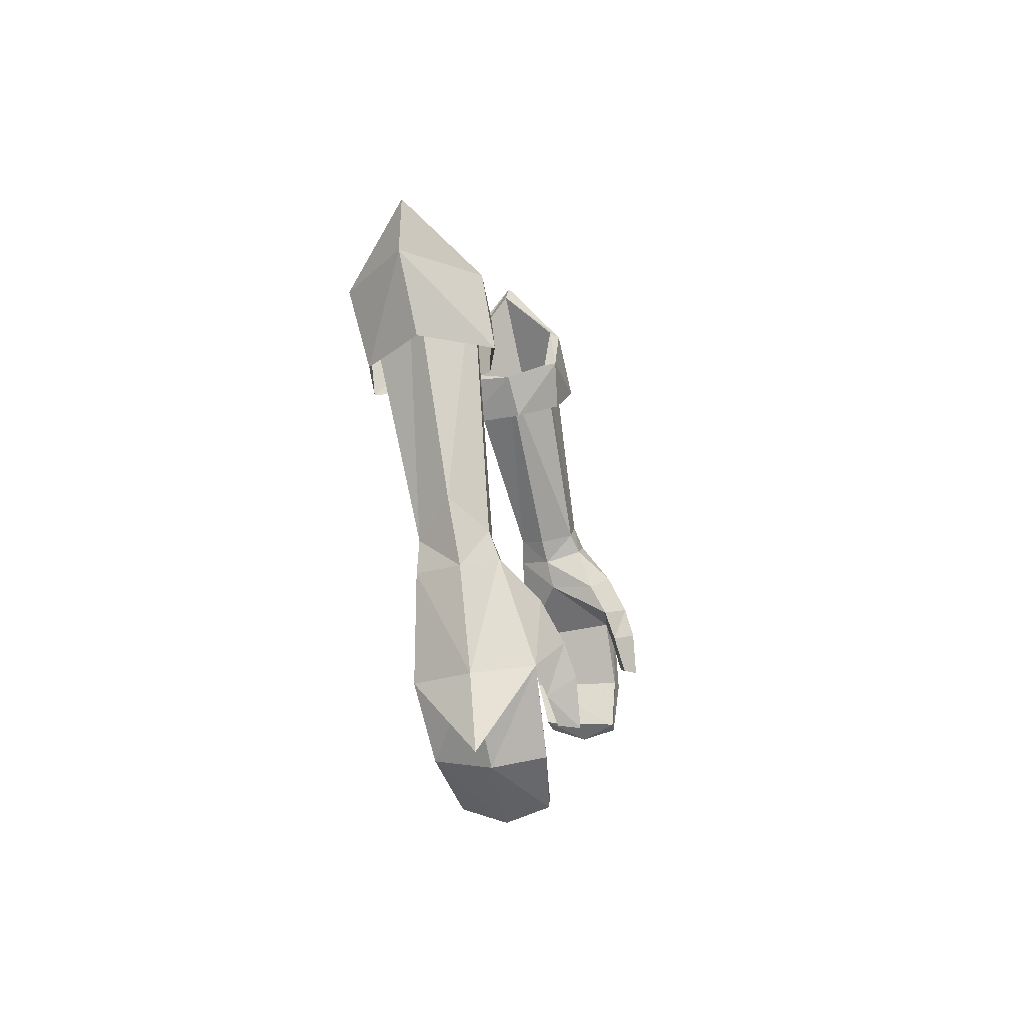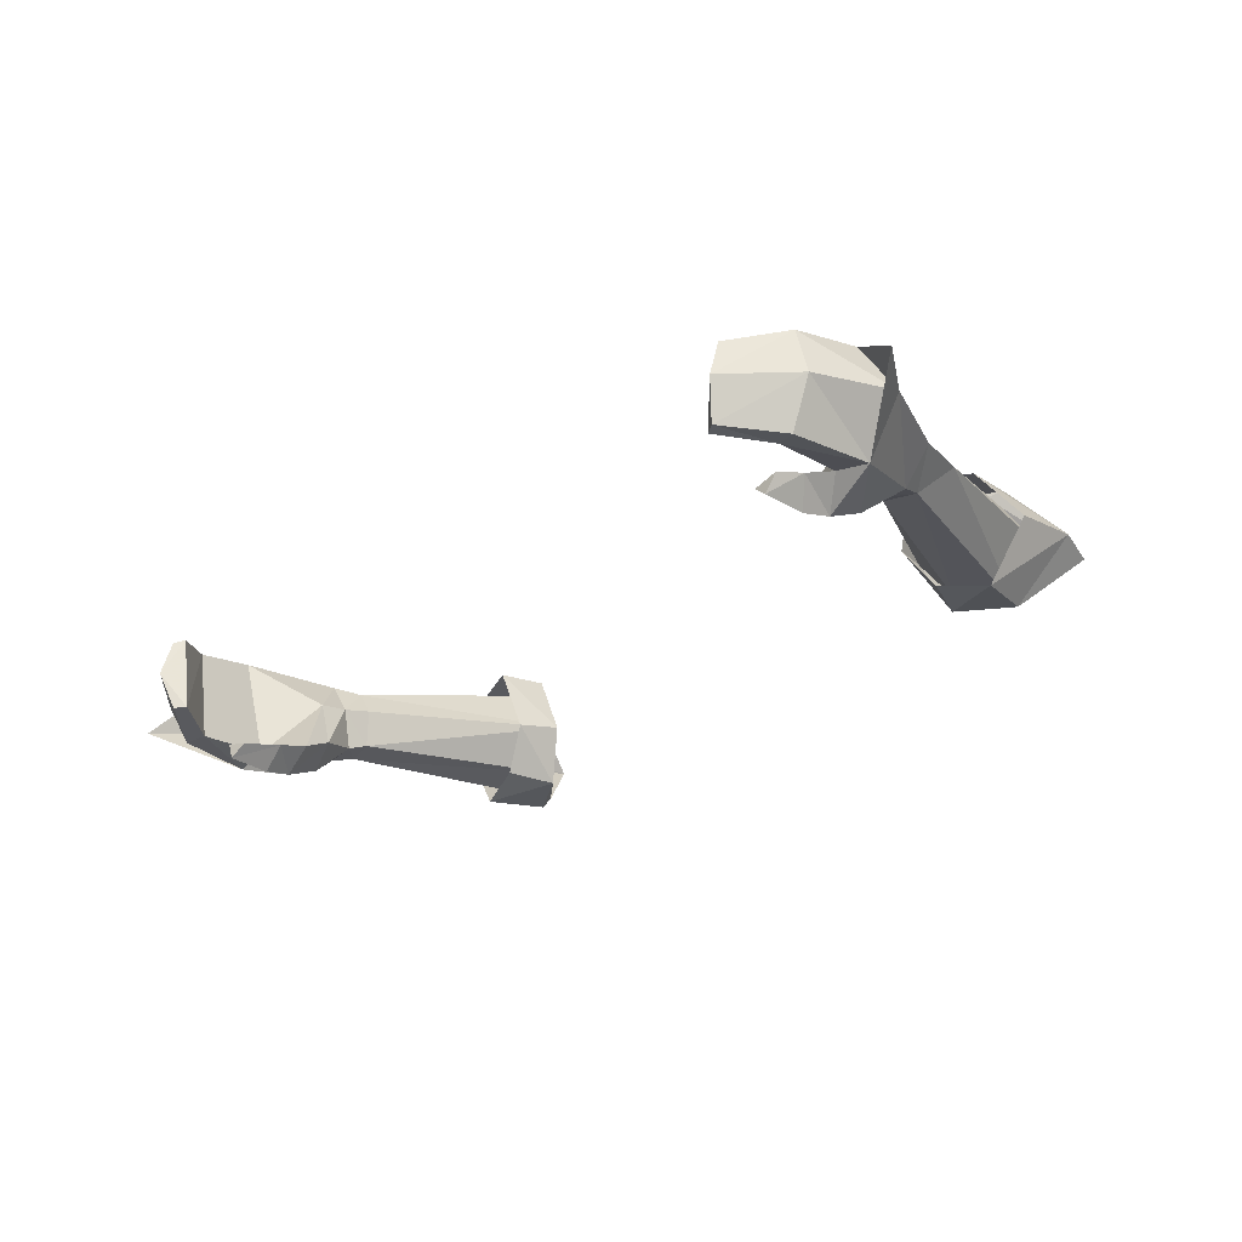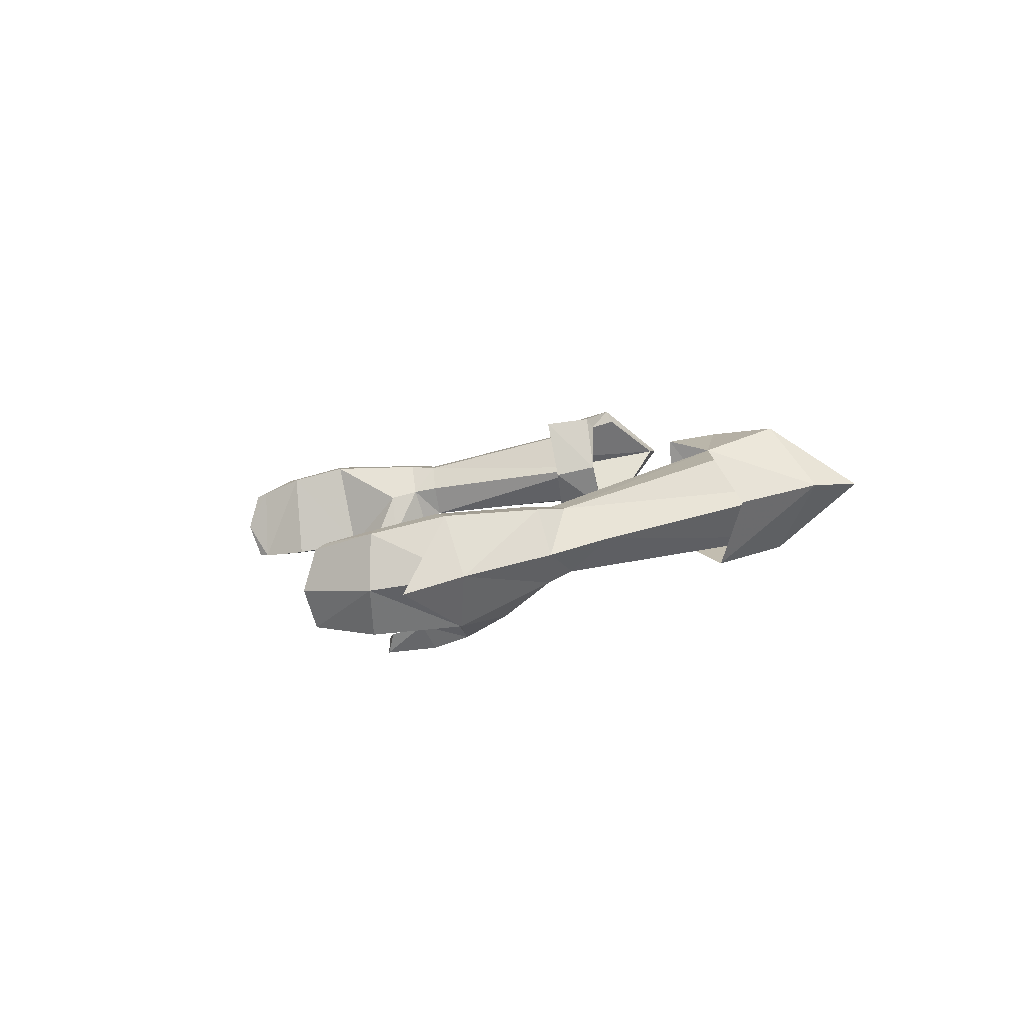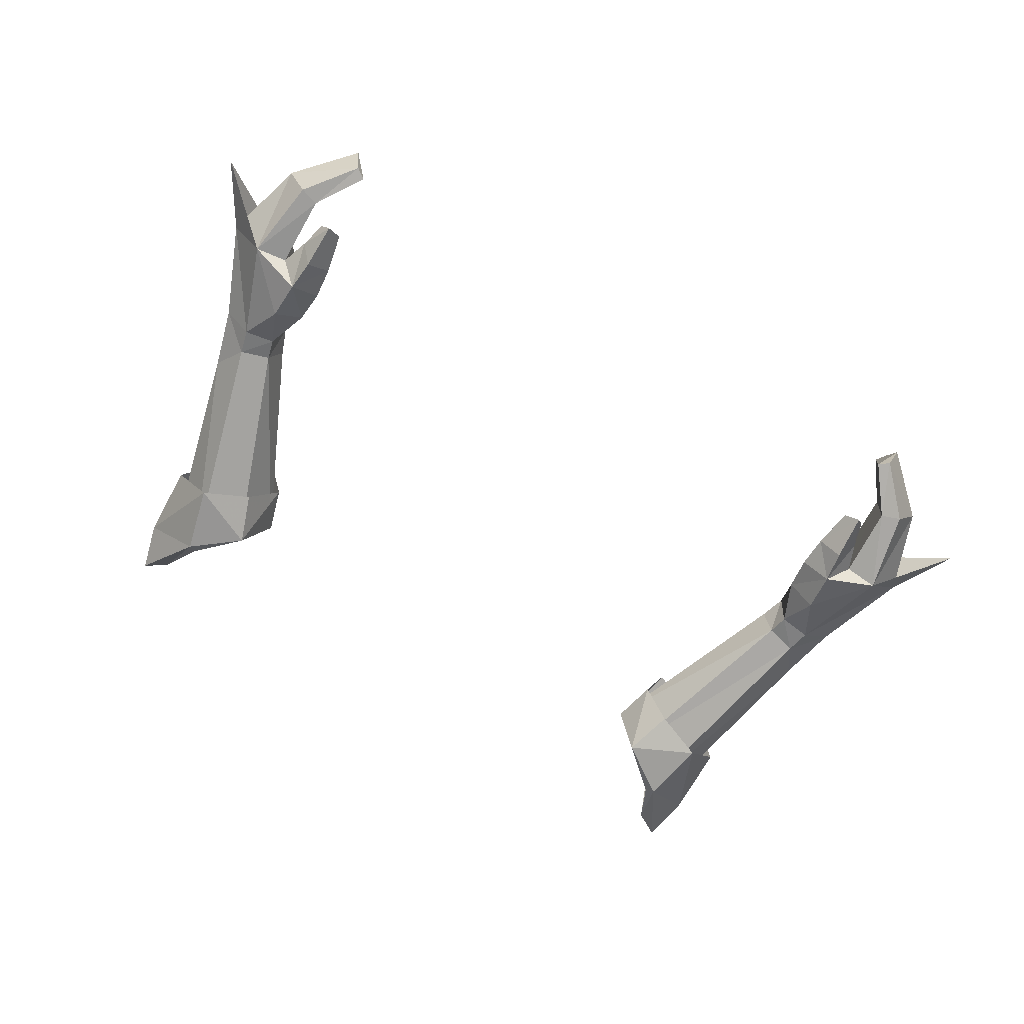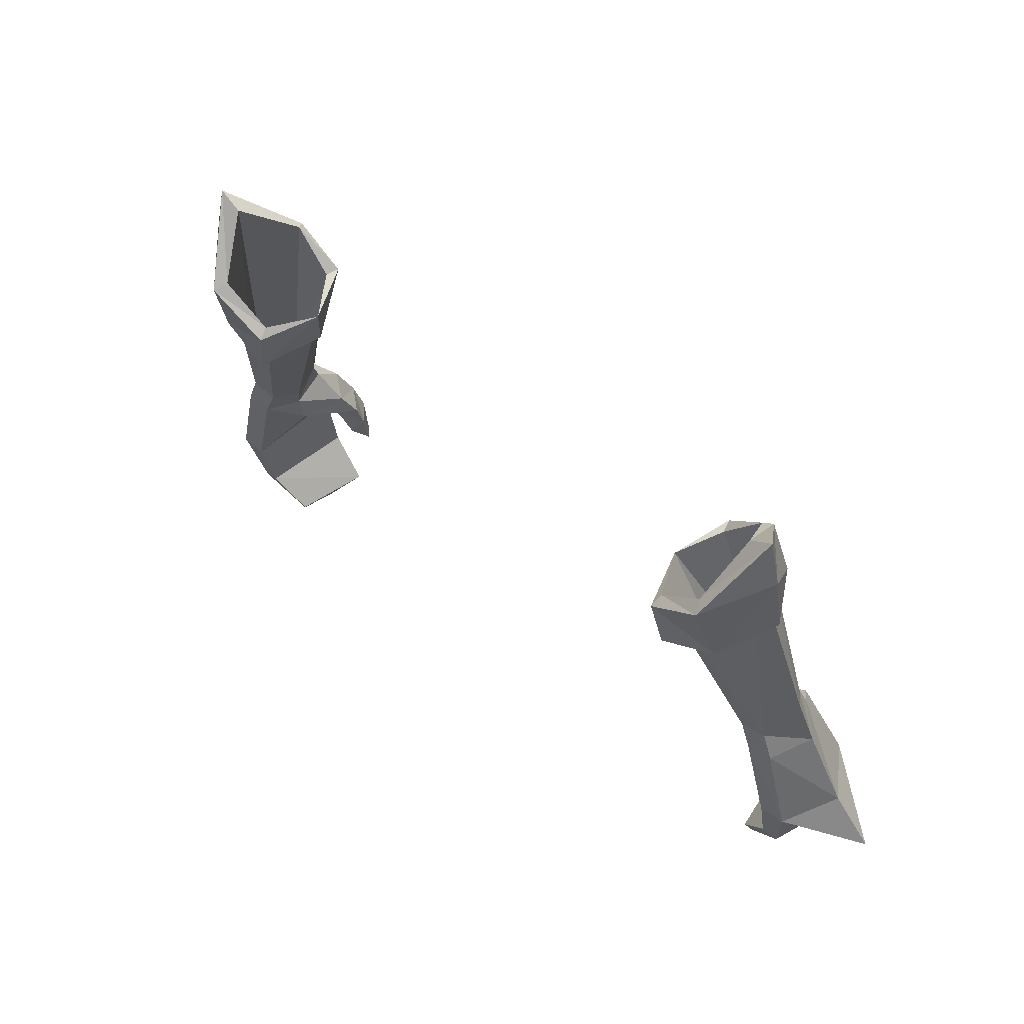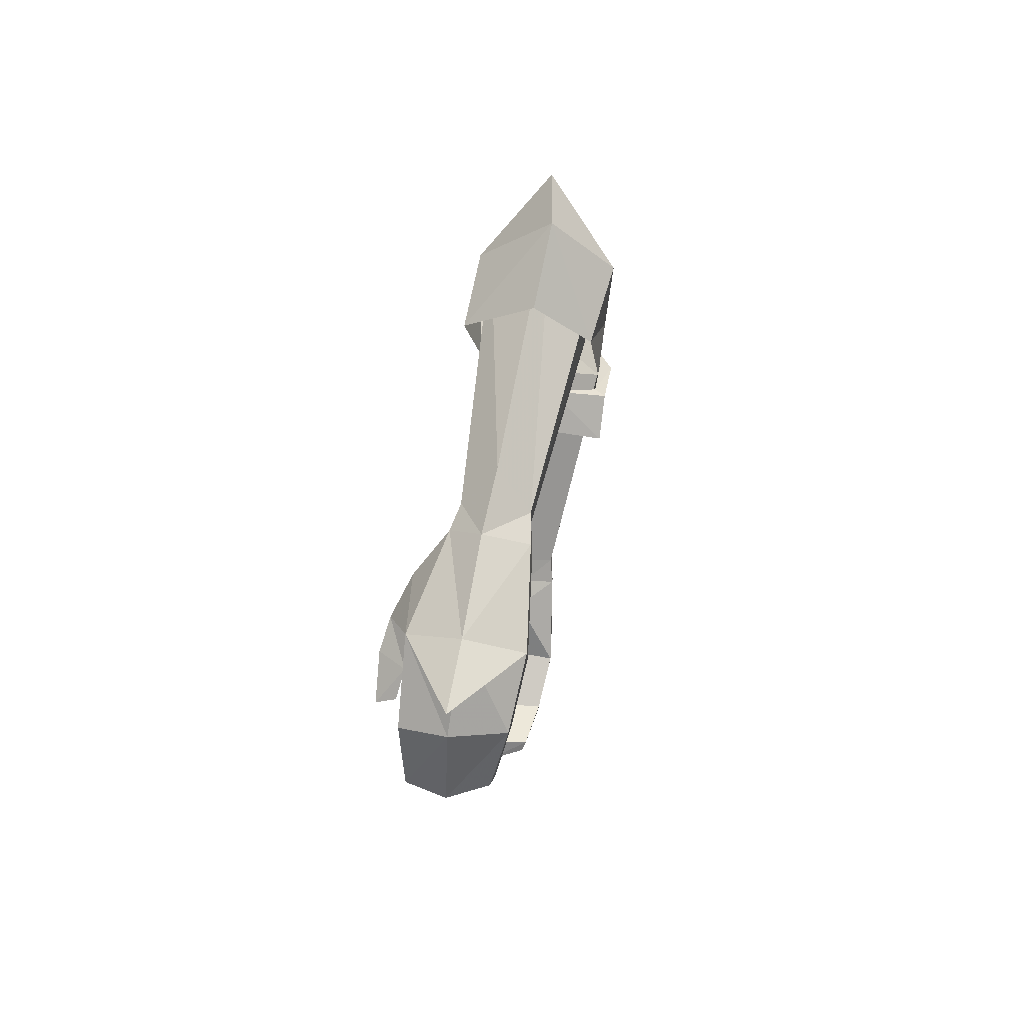
<metadata>
{"format":"obj","ext":"obj","renderer":"f3d","projection":"perspective","resolution":1024,"background":"white","views":[{"elev":-0.3,"azim":-82.2,"up":"+Z"},{"elev":-31.6,"azim":-137.8,"up":"+Y"},{"elev":4.7,"azim":-102.3,"up":"+Y"},{"elev":-79.5,"azim":151.2,"up":"+Y"},{"elev":49.8,"azim":-138.3,"up":"+Z"},{"elev":-4.2,"azim":92.6,"up":"+Z"}]}
</metadata>
<code>
g priest_glove_female_39120
v 12.32 -1.508 50.08
v 11.3 -1.468 49.79
v 11.43 -1.786 49.1
v 12.47 -1.845 49.25
v 12.44 0.6092 49.77
v 13.03 -0.3651 51.1
v 13.52 -0.8129 49.06
v 12.83 0.6254 48.79
v 11.27 -0.4733 48.67
v 10.98 -0.2997 49.52
v 11.51 0.5856 49.53
v 11.92 0.6391 48.63
v 11.27 -0.4733 48.67
v 10.98 -0.2997 49.52
v 11.26 -0.7261 47.63
v 12.79 0.536 45.41
v 13.68 0.5387 45.54
v 14.7 -1.309 45.95
v 13.45 -3.078 46.1
v 11.74 -3.018 47.96
v 10.83 -2.35 47.67
v 10.83 -2.35 47.67
v 11.59 -3.722 46.66
v 12.35 -2.864 46
v 10.66 -2.966 46.6
v 10.66 -2.966 46.6
v 11.43 -4.071 45.61
v 11.97 -3.239 45.07
v 10.71 -3.353 45.52
v 12.35 -2.864 46
v 11.97 -3.239 45.07
v 11.68 -3.536 44.15
v 11.36 -4.193 44.05
v 10.91 -3.753 44.17
v 11.36 -4.193 44.05
v 11.68 -3.536 44.15
v 12.72 0.04063 43.38
v 13.28 -0.02828 43.19
v 14.7 -1.309 45.95
v 13.76 -1.799 43.08
v 11.66 -0.4747 41.91
v 11.87 -0.6446 41.57
v 11.86 -1.985 41.18
v 12.29 -3.228 43.55
v 12.93 -3.338 43.32
v 11.15 -3.224 41.9
v 11.51 -3.245 41.64
v 11.15 -3.224 41.9
v 12.29 -3.228 43.55
v 11.87 -0.6446 41.57
v 11.86 -1.985 41.18
v 11.51 -3.245 41.64
v 10.71 -3.353 45.52
v 10.91 -3.753 44.17
v 9.006 2.489 56.41
v 10.57 2.692 57.74
v 9.052 -0.6261 56.77
v 8.166 0.7445 56.23
v 8.166 0.7445 56.23
v 11.2 1.271 59.8
v 10.37 -0.702 58.21
v 8.9 -1.084 56.81
v 10.6 -1.033 58.04
v 11.99 1.248 60.25
v 10.81 3.147 57.56
v 8.916 2.876 56.12
v 11.99 1.248 60.25
v 10.6 -1.033 58.04
v 12.39 1.262 58.65
v 10.81 3.147 57.56
v 11.19 2.428 55.17
v 8.916 2.876 56.12
v 13.45 -3.078 46.1
v 15.99 -1.665 43.81
v 14.7 -1.309 45.95
v 13.68 0.5387 45.54
v 14.7 -1.309 45.95
v 8.166 0.7445 56.23
v 9.285 2.649 54.41
v 8.55 0.3832 54.69
v 8.9 -1.084 56.81
v 9.458 -1.113 55.11
v 11.08 -1.508 55.73
v 12.36 0.7075 56.04
v -12.33 -1.508 50.08
v -12.48 -1.846 49.25
v -11.44 -1.786 49.1
v -11.31 -1.468 49.79
v -12.45 0.6092 49.77
v -12.84 0.6254 48.79
v -13.53 -0.8129 49.06
v -13.05 -0.3651 51.1
v -11.28 -0.4733 48.67
v -10.99 -0.2998 49.52
v -11.53 0.5855 49.53
v -10.99 -0.2998 49.52
v -11.28 -0.4733 48.67
v -11.93 0.6391 48.63
v -11.27 -0.7262 47.63
v -12.8 0.5359 45.41
v -13.69 0.5387 45.54
v -14.72 -1.309 45.95
v -13.46 -3.078 46.1
v -11.75 -3.018 47.96
v -10.84 -2.35 47.67
v -10.84 -2.35 47.67
v -12.36 -2.864 46
v -11.6 -3.722 46.66
v -10.67 -2.966 46.6
v -10.67 -2.966 46.6
v -11.98 -3.239 45.07
v -11.44 -4.071 45.61
v -10.72 -3.353 45.52
v -11.98 -3.239 45.07
v -12.36 -2.864 46
v -11.69 -3.537 44.15
v -10.92 -3.753 44.17
v -11.37 -4.193 44.05
v -11.69 -3.537 44.15
v -11.37 -4.193 44.05
v -12.73 0.0406 43.38
v -13.29 -0.02831 43.19
v -13.77 -1.799 43.08
v -14.72 -1.309 45.95
v -11.67 -0.4747 41.91
v -11.88 -0.6446 41.57
v -11.87 -1.985 41.18
v -12.94 -3.338 43.32
v -12.3 -3.228 43.55
v -11.52 -3.245 41.64
v -11.16 -3.224 41.9
v -12.3 -3.228 43.55
v -11.16 -3.224 41.9
v -11.87 -1.985 41.18
v -11.88 -0.6446 41.57
v -11.52 -3.245 41.64
v -10.92 -3.753 44.17
v -10.72 -3.353 45.52
v -9.017 2.489 56.41
v -10.58 2.692 57.74
v -8.176 0.7444 56.23
v -9.062 -0.6261 56.77
v -8.176 0.7444 56.23
v -11.22 1.271 59.8
v -10.38 -0.702 58.21
v -10.61 -1.033 58.04
v -8.91 -1.084 56.81
v -10.82 3.147 57.56
v -12 1.248 60.25
v -8.926 2.876 56.12
v -12 1.248 60.25
v -12.4 1.262 58.65
v -10.61 -1.033 58.04
v -10.82 3.147 57.56
v -8.926 2.876 56.12
v -11.2 2.428 55.17
v -13.46 -3.078 46.1
v -14.72 -1.309 45.95
v -16 -1.665 43.81
v -13.69 0.5387 45.54
v -14.72 -1.309 45.95
v -8.176 0.7444 56.23
v -8.56 0.3831 54.69
v -9.295 2.649 54.41
v -8.91 -1.084 56.81
v -9.468 -1.113 55.11
v -11.09 -1.508 55.73
v -12.37 0.7074 56.04
f 1 2 3
f 3 4 1
f 5 6 7
f 7 8 5
f 9 3 2
f 2 10 9
f 1 4 7
f 7 6 1
f 11 12 13
f 13 14 11
f 5 8 12
f 12 11 5
f 15 12 16
f 16 12 17
f 18 7 4
f 19 18 4
f 4 3 20
f 3 21 20
f 3 9 21
f 22 13 15
f 19 23 24
f 15 25 22
f 21 26 23
f 23 20 21
f 23 27 28
f 28 24 23
f 29 25 30
f 30 31 29
f 32 33 34
f 28 27 35
f 35 36 28
f 32 34 29
f 29 31 32
f 37 16 17
f 17 38 37
f 38 17 39
f 39 40 38
f 41 37 38
f 38 42 41
f 38 40 43
f 43 42 38
f 16 30 15
f 19 24 44
f 44 45 19
f 44 46 47
f 47 45 44
f 47 43 40
f 40 45 47
f 37 41 48
f 48 49 37
f 40 39 19
f 19 45 40
f 30 16 37
f 37 49 30
f 15 30 25
f 41 50 51
f 51 48 41
f 12 15 13
f 51 52 48
f 35 27 53
f 53 54 35
f 23 26 53
f 53 27 23
f 55 56 5
f 2 57 58
f 59 55 11
f 5 56 60
f 60 6 5
f 1 61 57
f 57 2 1
f 7 18 8
f 61 57 62
f 62 63 61
f 56 60 64
f 64 65 56
f 60 61 63
f 63 64 60
f 55 56 65
f 65 66 55
f 67 68 69
f 70 71 72
f 59 55 66
f 62 57 58
f 6 60 61
f 61 1 6
f 73 74 75
f 76 77 74
f 17 12 8
f 8 18 17
f 55 5 11
f 59 11 14
f 19 4 20
f 19 20 23
f 78 72 79
f 79 80 78
f 81 78 80
f 80 82 81
f 79 72 71
f 83 84 69
f 81 82 83
f 83 68 81
f 69 84 71
f 70 67 69
f 70 69 71
f 2 58 10
f 68 83 69
f 85 86 87
f 87 88 85
f 89 90 91
f 91 92 89
f 93 94 88
f 88 87 93
f 85 92 91
f 91 86 85
f 95 96 97
f 97 98 95
f 89 95 98
f 98 90 89
f 99 100 98
f 100 101 98
f 102 86 91
f 103 86 102
f 86 104 87
f 87 104 105
f 87 105 93
f 106 99 97
f 103 107 108
f 99 106 109
f 105 104 108
f 108 110 105
f 108 107 111
f 111 112 108
f 113 114 115
f 115 109 113
f 116 117 118
f 111 119 120
f 120 112 111
f 116 114 113
f 113 117 116
f 121 122 101
f 101 100 121
f 122 123 124
f 124 101 122
f 125 126 122
f 122 121 125
f 122 126 127
f 127 123 122
f 100 99 115
f 103 128 129
f 129 107 103
f 129 128 130
f 130 131 129
f 130 128 123
f 123 127 130
f 121 132 133
f 133 125 121
f 123 128 103
f 103 124 123
f 115 132 121
f 121 100 115
f 99 109 115
f 125 133 134
f 134 135 125
f 98 97 99
f 134 133 136
f 120 137 138
f 138 112 120
f 108 112 138
f 138 110 108
f 139 89 140
f 88 141 142
f 143 95 139
f 89 92 144
f 144 140 89
f 85 88 142
f 142 145 85
f 91 90 102
f 145 146 147
f 147 142 145
f 140 148 149
f 149 144 140
f 144 149 146
f 146 145 144
f 139 150 148
f 148 140 139
f 151 152 153
f 154 155 156
f 143 150 139
f 147 141 142
f 92 85 145
f 145 144 92
f 157 158 159
f 160 159 161
f 101 102 90
f 90 98 101
f 139 95 89
f 143 96 95
f 103 104 86
f 103 108 104
f 162 163 164
f 164 155 162
f 165 166 163
f 163 162 165
f 164 156 155
f 167 152 168
f 165 153 167
f 167 166 165
f 152 156 168
f 154 152 151
f 154 156 152
f 88 94 141
f 153 152 167

</code>
